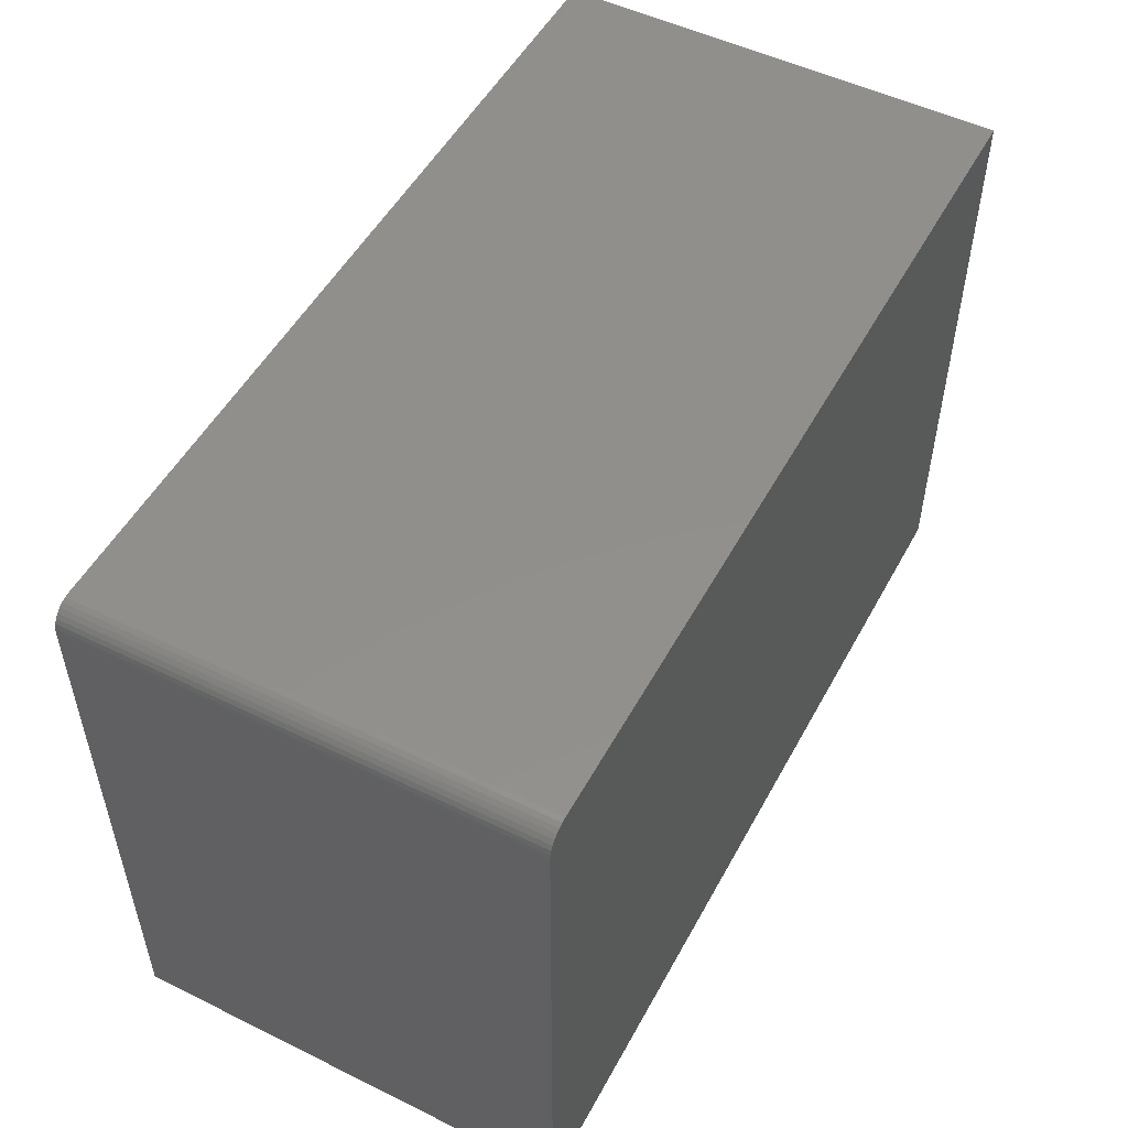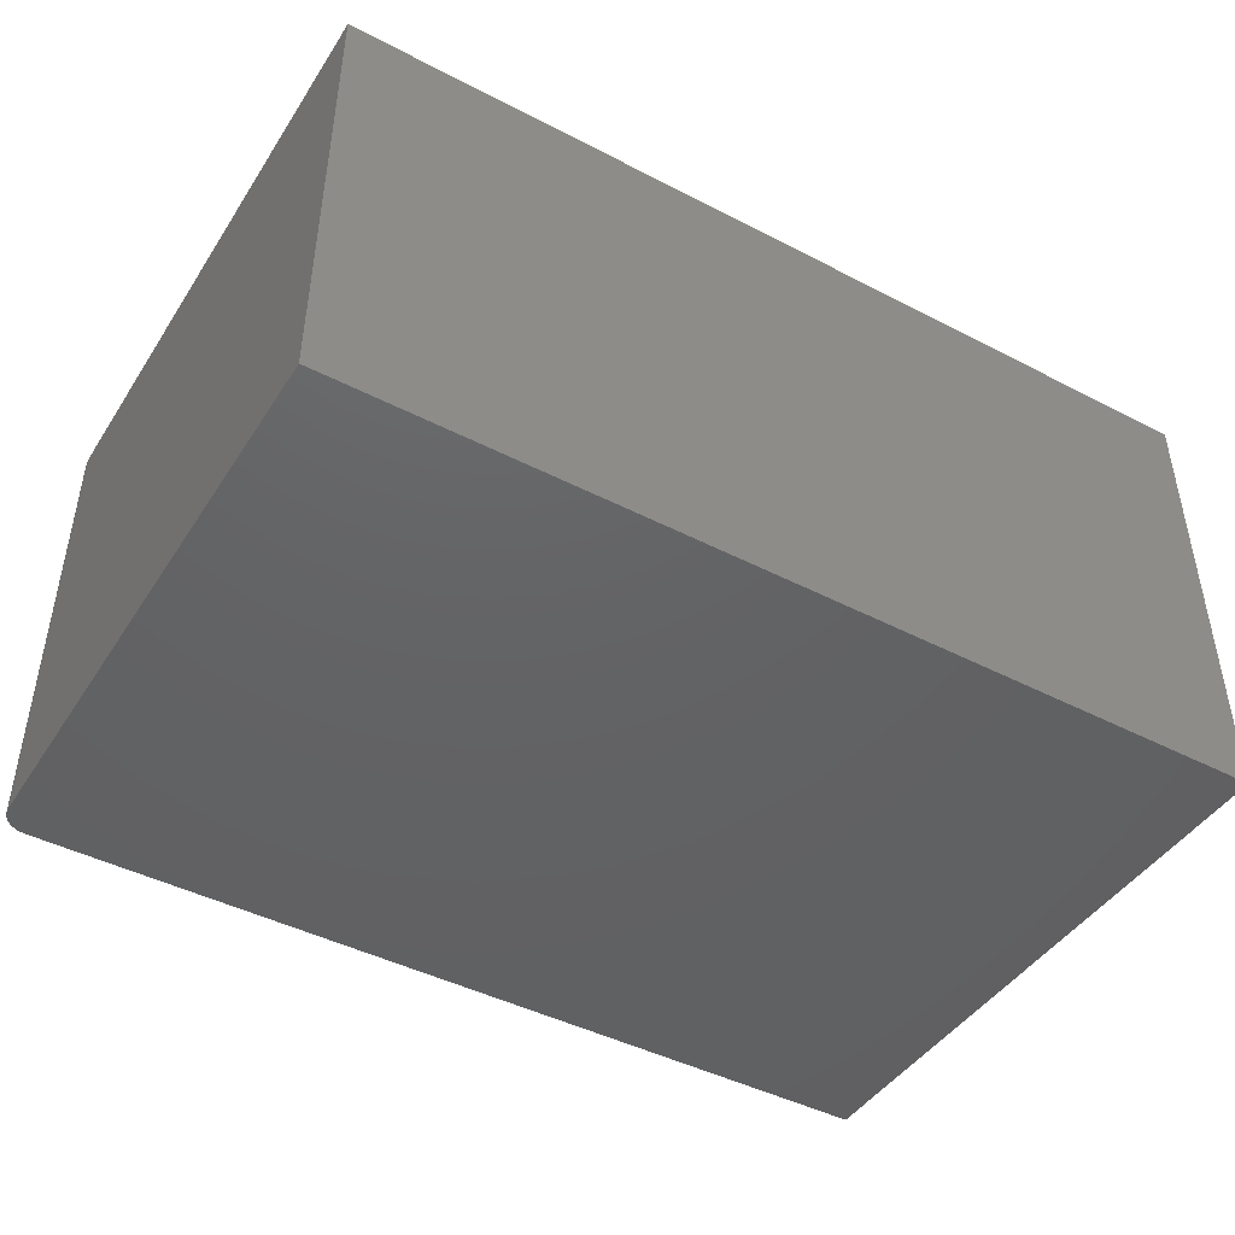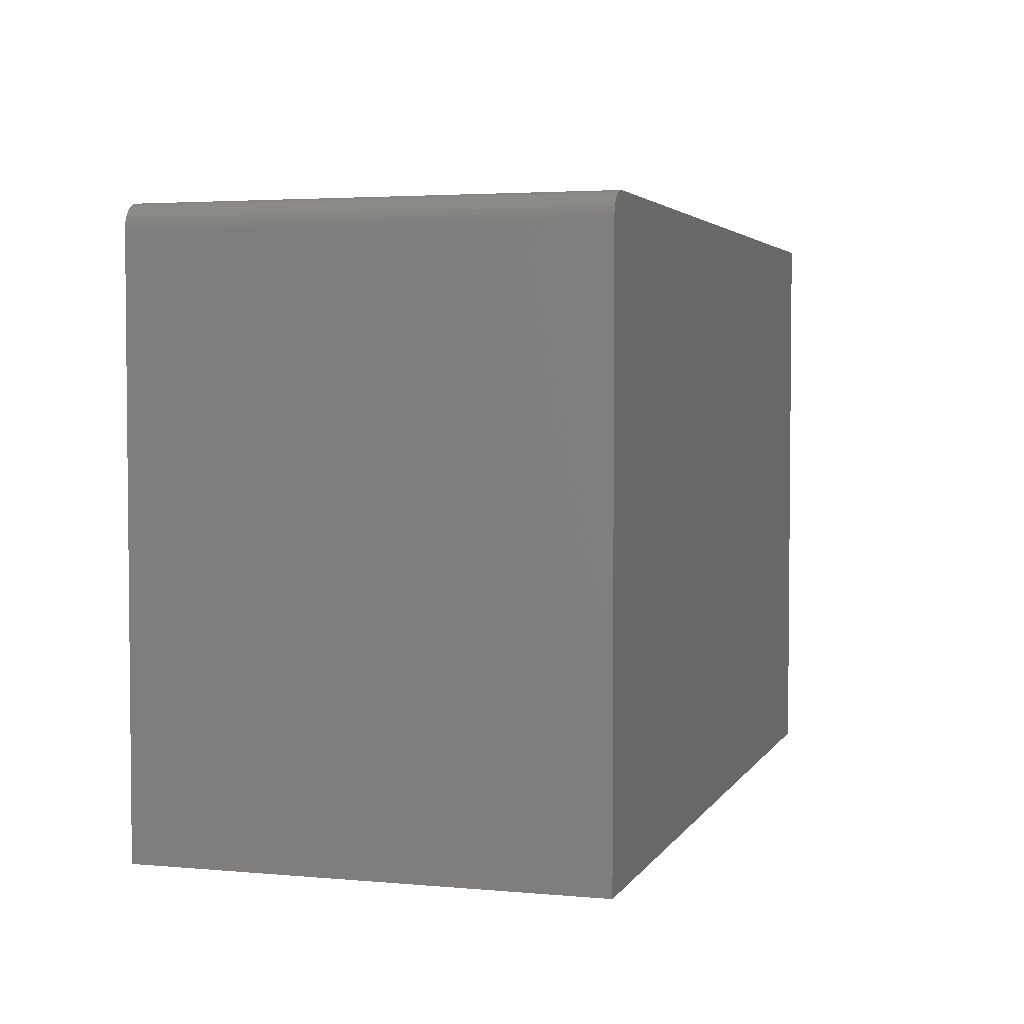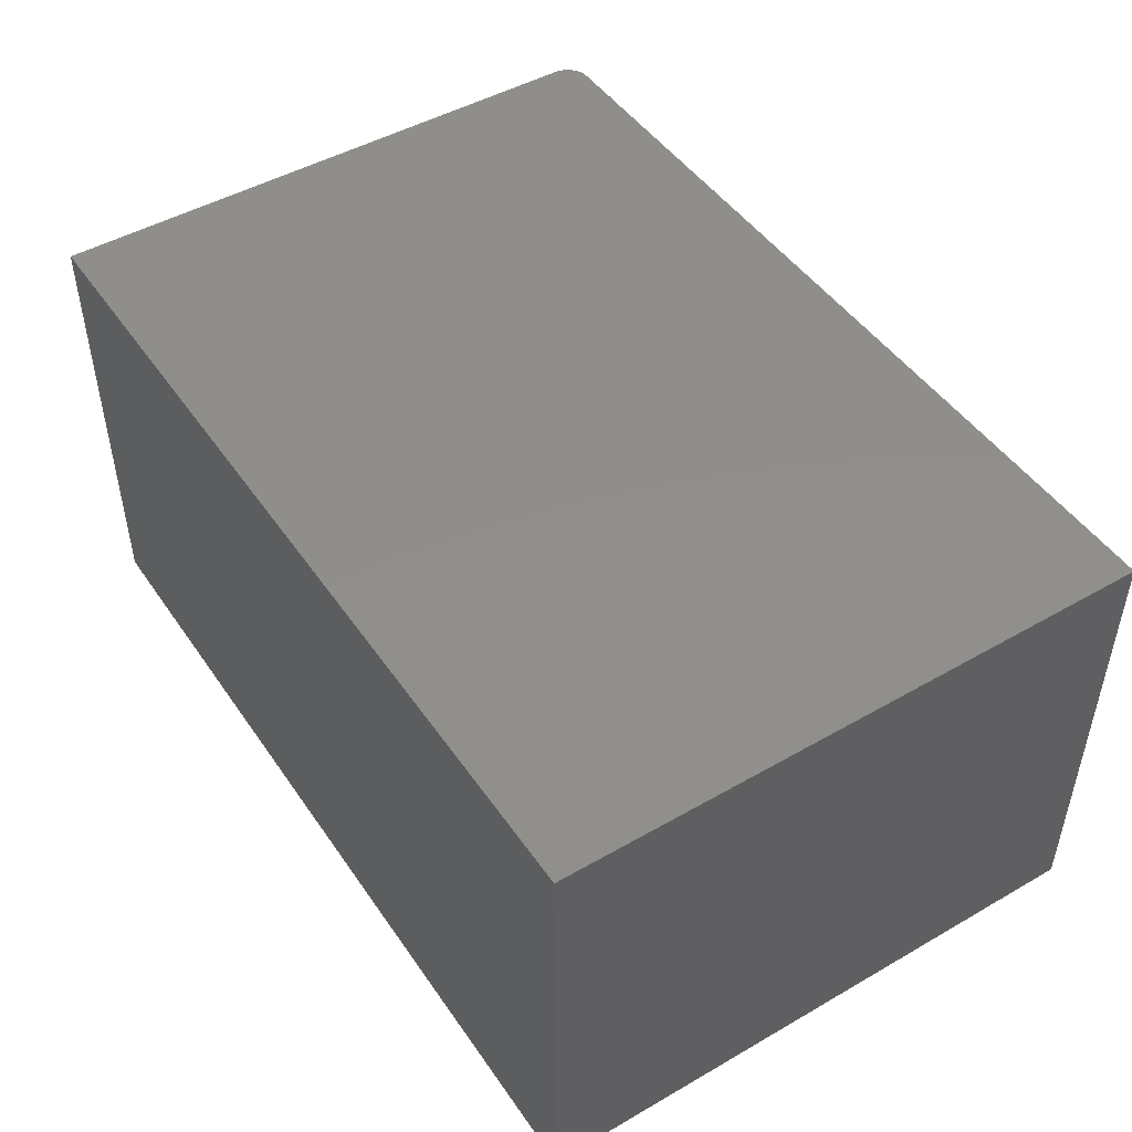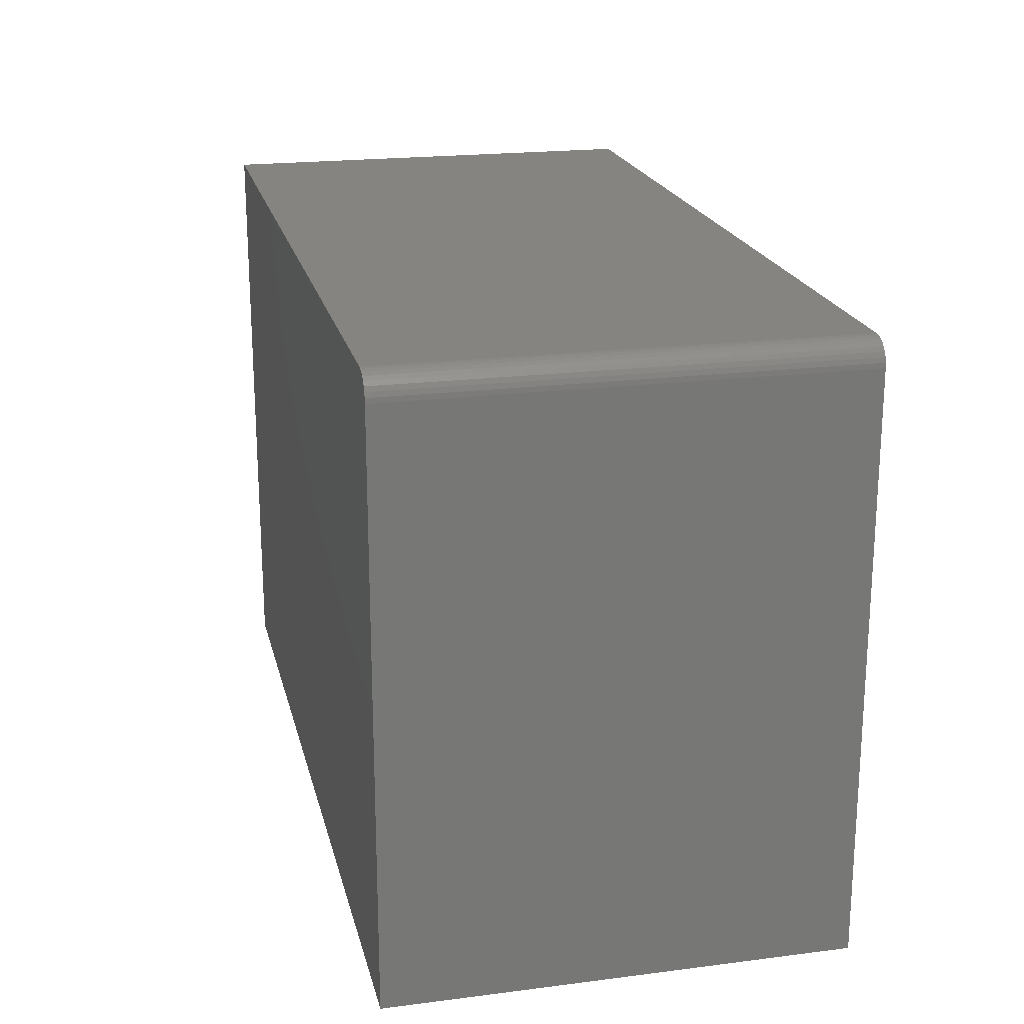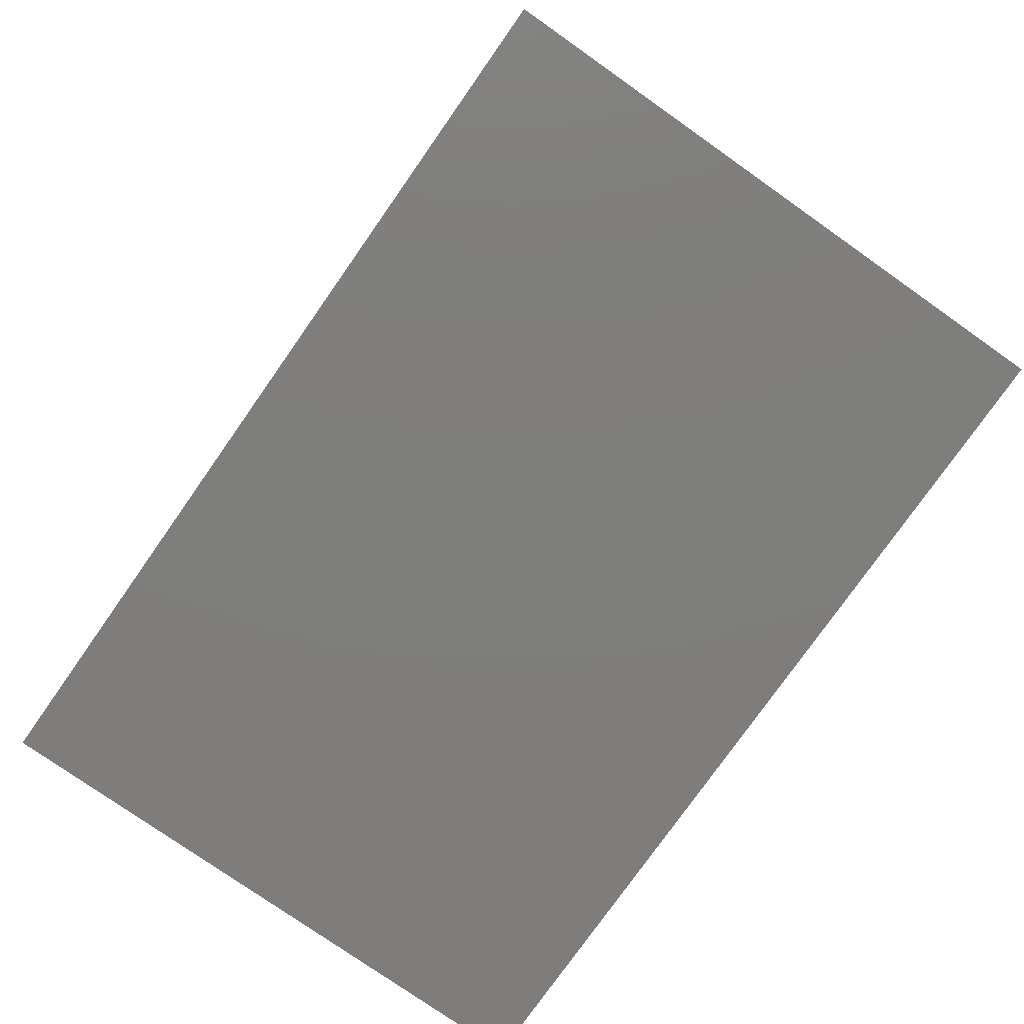
<metadata>
{"format":"stl","ext":"stl","renderer":"f3d","projection":"perspective","resolution":1024,"background":"white","views":[{"elev":51.6,"azim":118.0,"up":"+Z"},{"elev":-44.7,"azim":149.0,"up":"+Y"},{"elev":3.4,"azim":107.0,"up":"+Z"},{"elev":47.6,"azim":-122.9,"up":"+Y"},{"elev":20.5,"azim":77.0,"up":"+Z"},{"elev":-77.7,"azim":-125.1,"up":"+Y"}]}
</metadata>
<code>
# stl→obj: 24 verts, 44 faces
v 0.08594 -0.75 0.3828
v 0.6406 -0.75 0.3828
v 0.08594 -0.4618 0.3828
v 0.6406 -0.4618 0.3828
v 0.6562 -0.4618 0.3672
v 0.6562 -0.4618 0
v 0.6466 -0.4618 0.3816
v 0.08594 -0.4618 0
v 0.6437 -0.4618 0.3825
v 0.6559 -0.4618 0.3702
v 0.6493 -0.4618 0.3802
v 0.6517 -0.4618 0.3782
v 0.6536 -0.4618 0.3759
v 0.6551 -0.4618 0.3732
v 0.6562 -0.75 0
v 0.6562 -0.75 0.3672
v 0.6559 -0.75 0.3702
v 0.6551 -0.75 0.3732
v 0.6536 -0.75 0.3759
v 0.6517 -0.75 0.3782
v 0.6493 -0.75 0.3802
v 0.6466 -0.75 0.3816
v 0.6437 -0.75 0.3825
v 0.08594 -0.75 0
f 1 2 3
f 3 2 4
f 5 6 7
f 8 3 4
f 8 4 9
f 8 9 7
f 8 7 6
f 10 5 7
f 10 7 11
f 10 11 12
f 10 12 13
f 10 13 14
f 15 6 16
f 16 6 5
f 16 17 18
f 15 16 18
f 15 18 19
f 15 19 20
f 15 20 21
f 15 21 22
f 15 22 23
f 15 23 2
f 15 2 1
f 15 1 24
f 16 5 17
f 17 5 10
f 17 10 18
f 18 10 14
f 18 14 19
f 19 14 13
f 19 13 20
f 20 13 12
f 20 12 21
f 21 12 11
f 21 11 22
f 22 11 7
f 22 7 23
f 23 7 9
f 23 9 2
f 2 9 4
f 24 8 15
f 15 8 6
f 8 24 3
f 3 24 1

</code>
